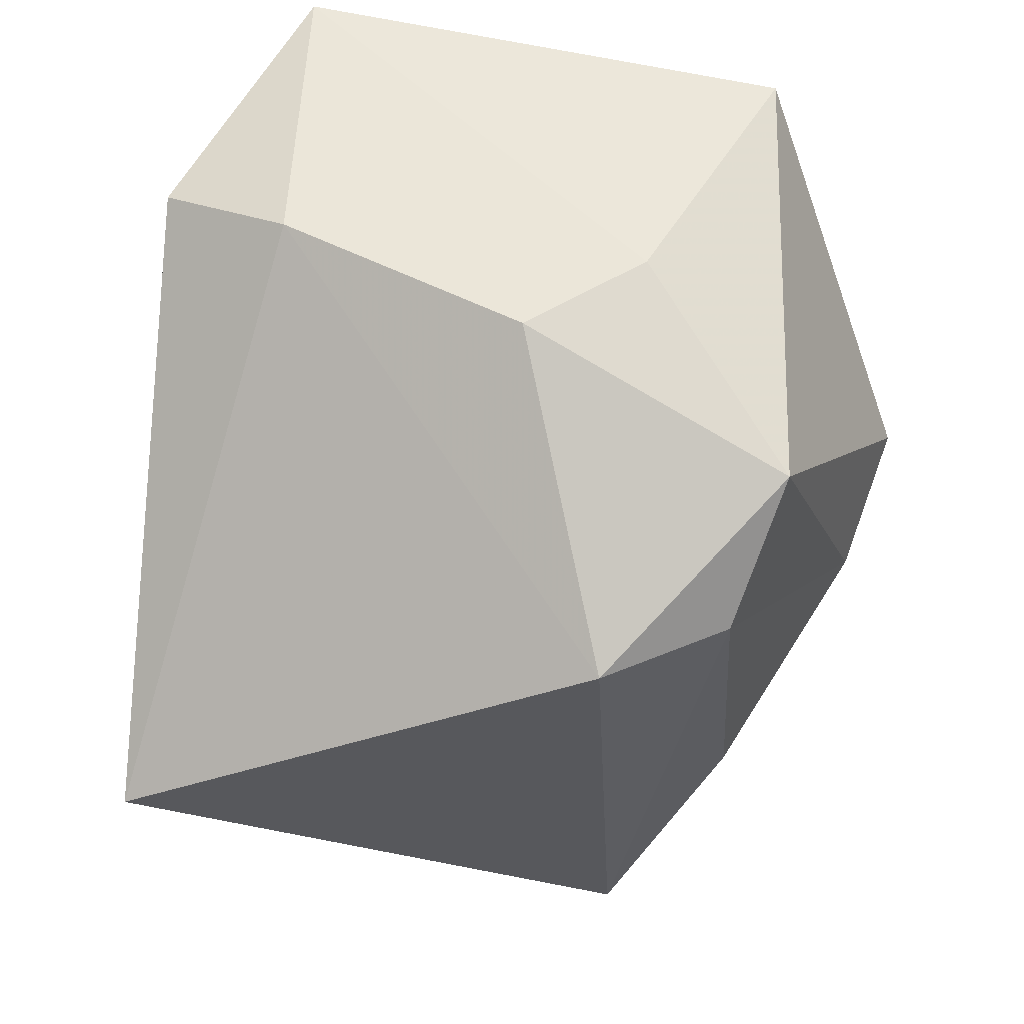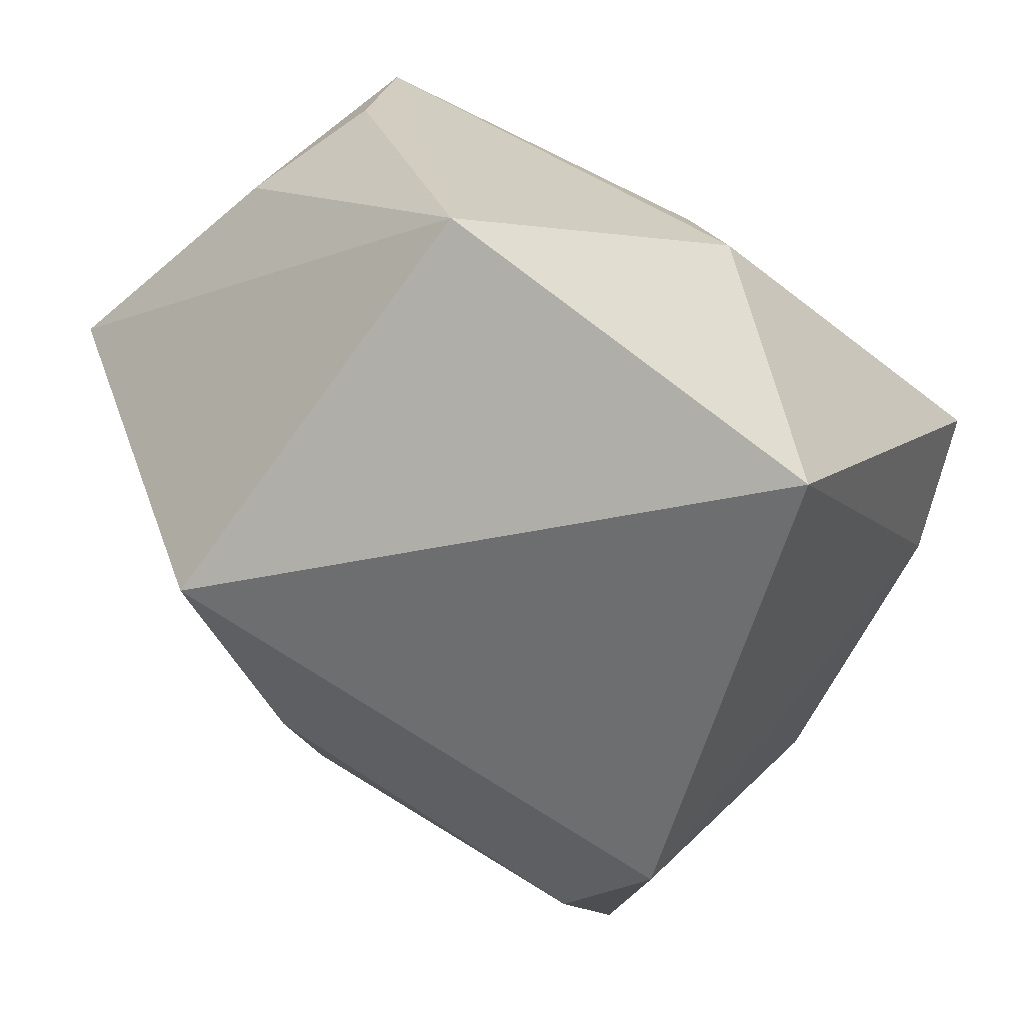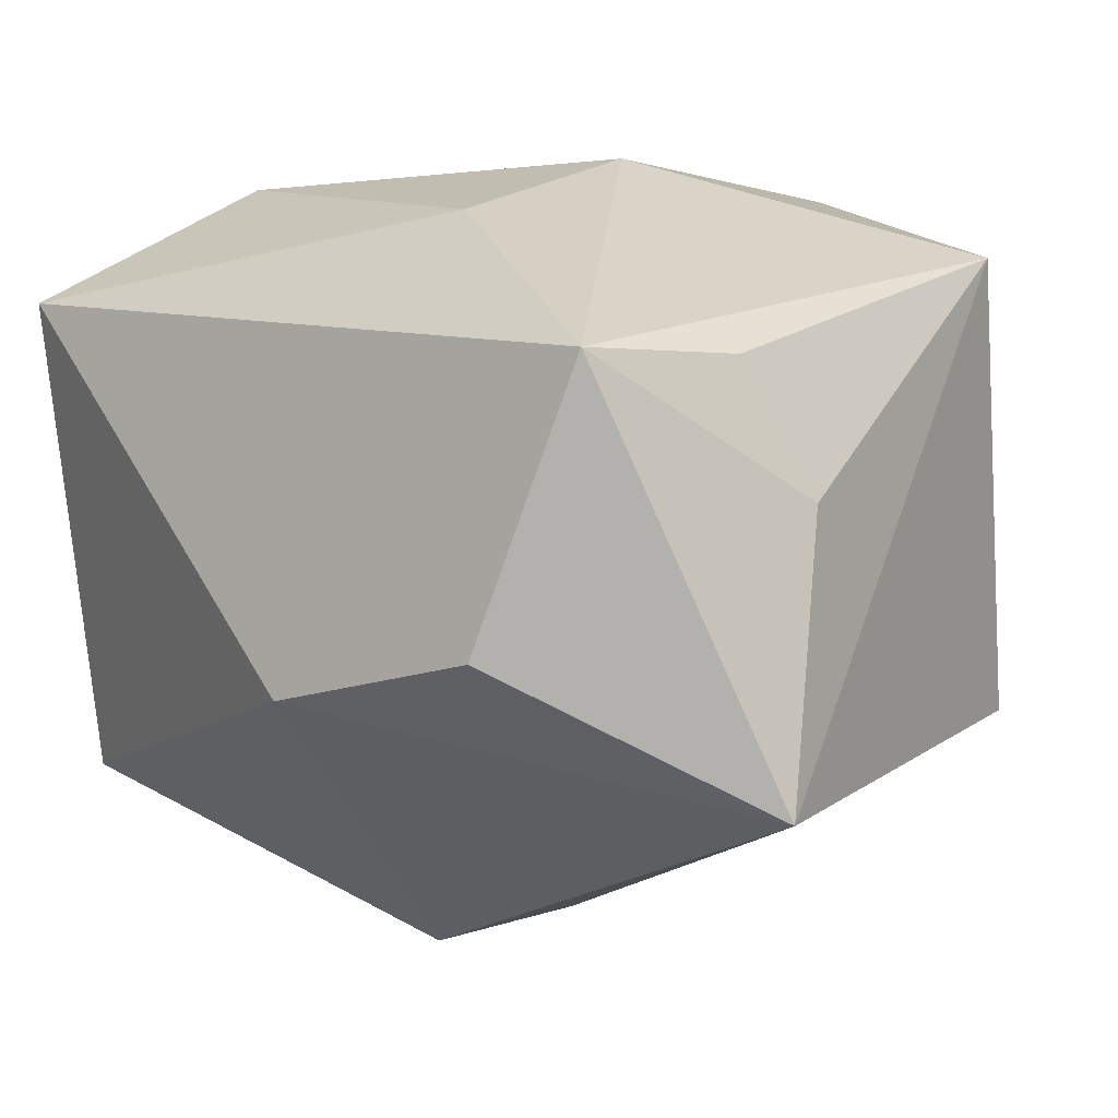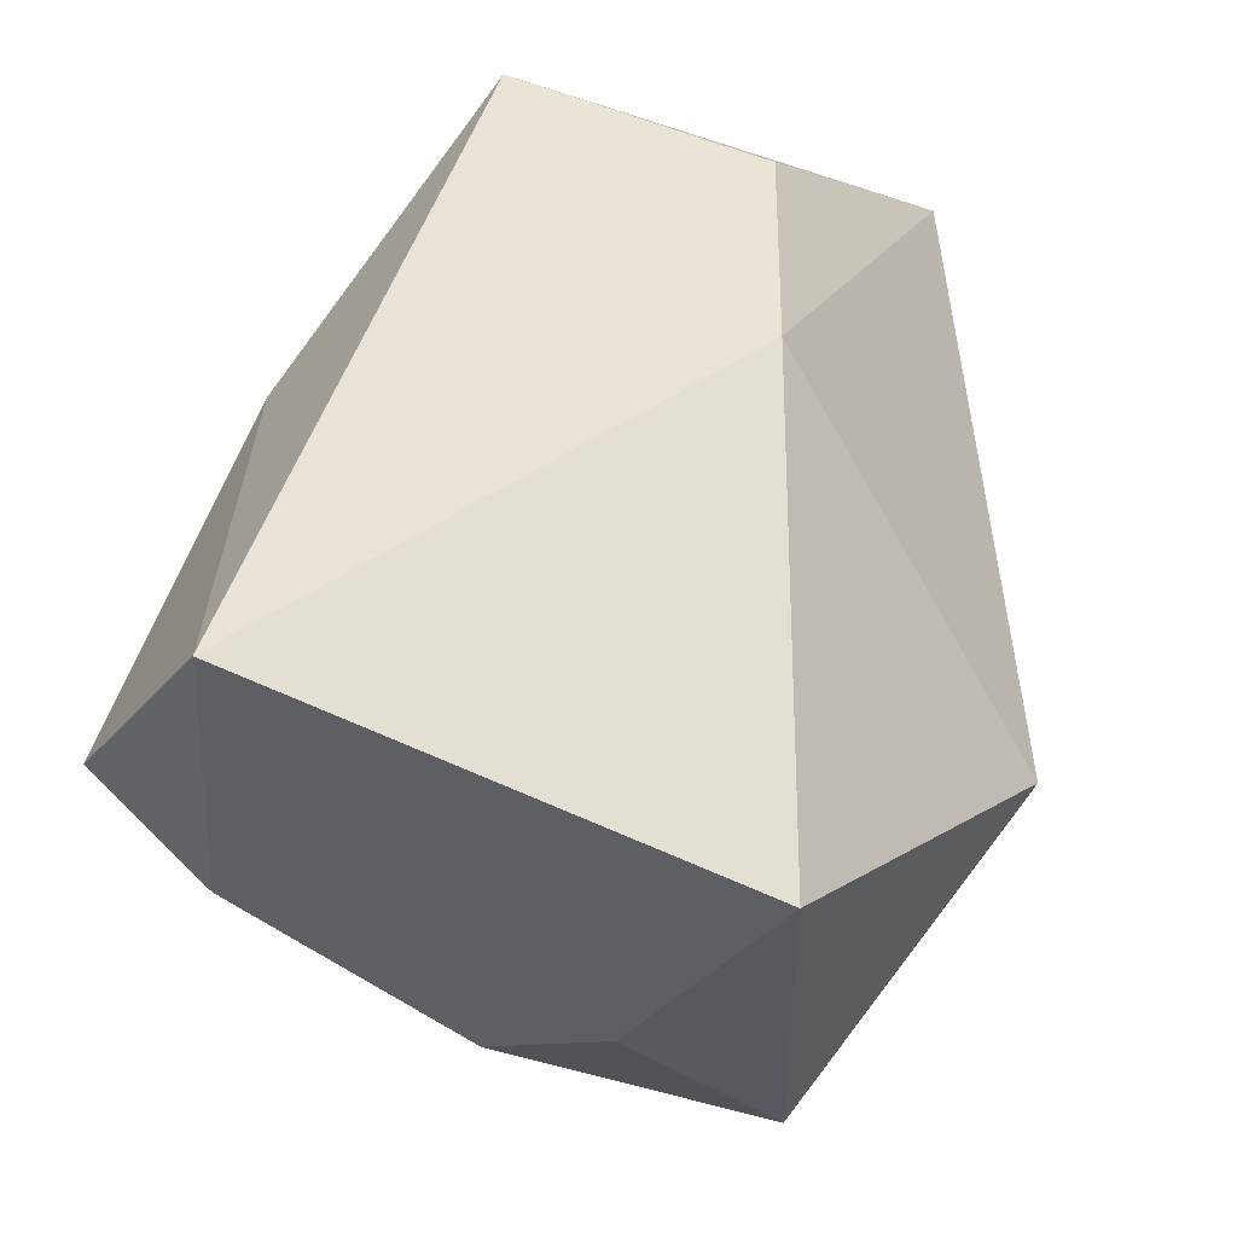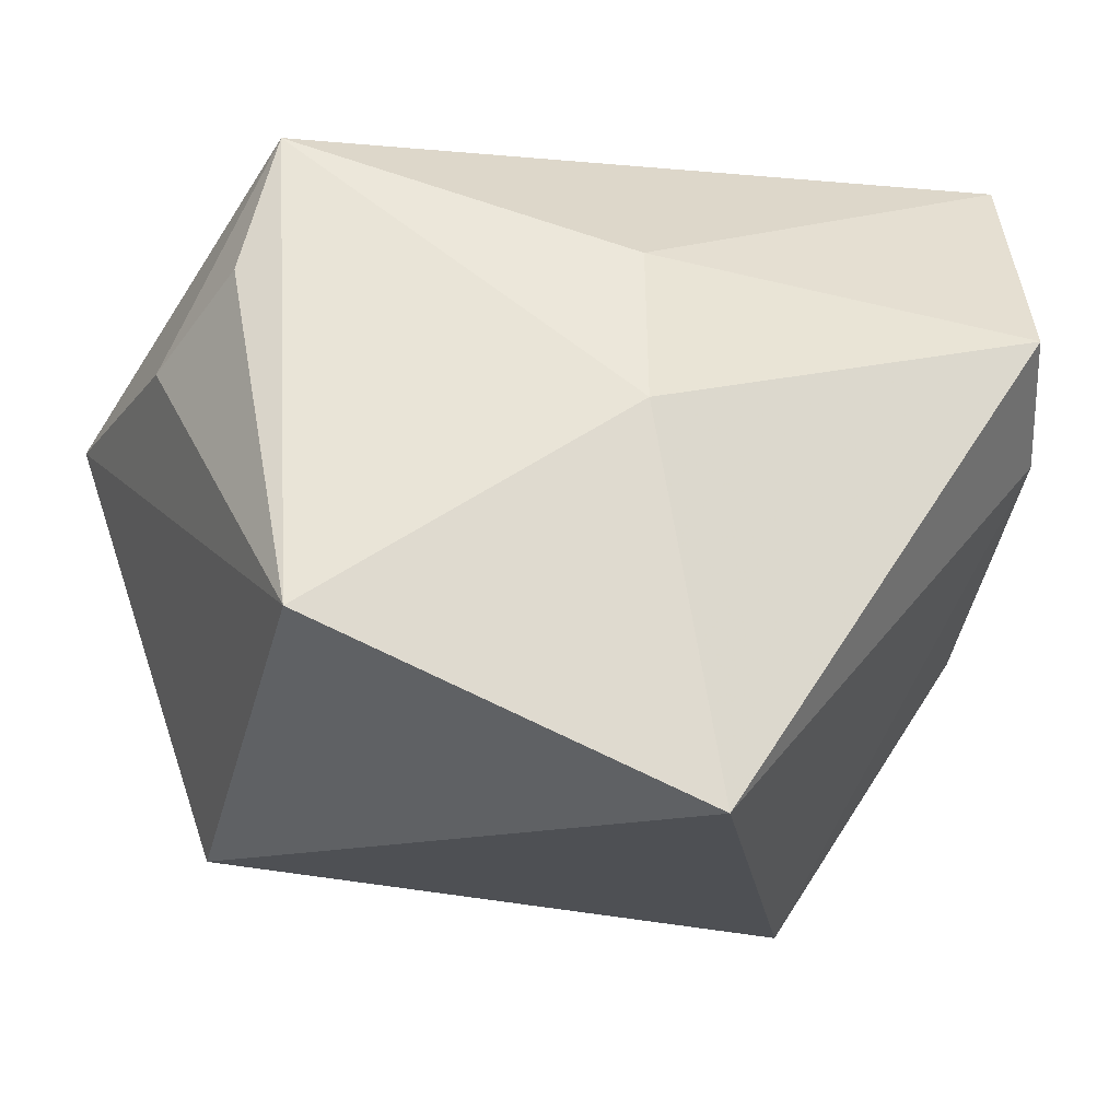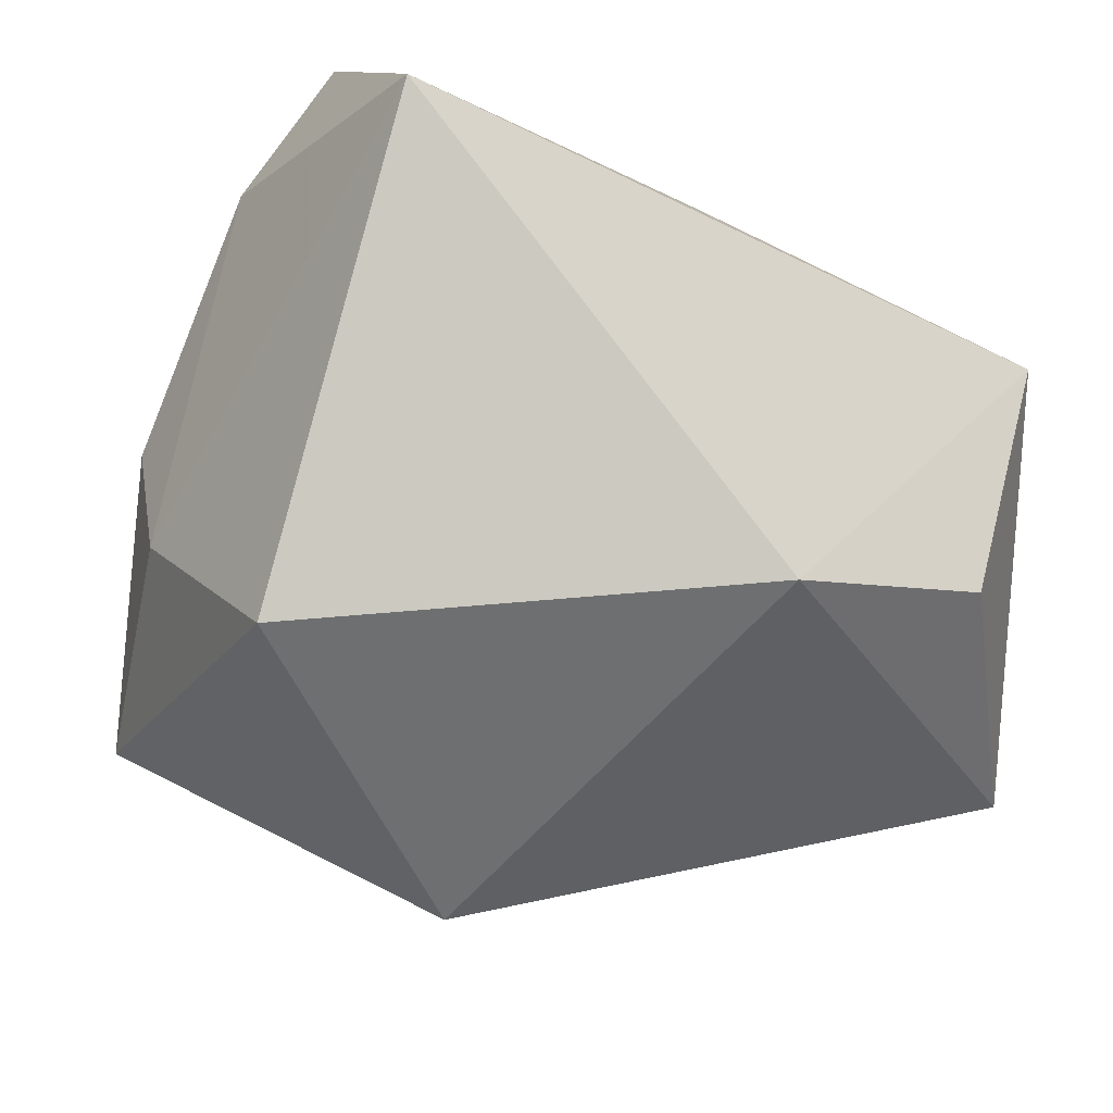
<metadata>
{"format":"obj","ext":"obj","renderer":"f3d","projection":"perspective","resolution":1024,"background":"white","views":[{"elev":-33.5,"azim":-97.4,"up":"+Z"},{"elev":-55.8,"azim":133.9,"up":"+Z"},{"elev":-0.6,"azim":47.2,"up":"+Y"},{"elev":52.3,"azim":-80.1,"up":"+Z"},{"elev":-21.8,"azim":156.4,"up":"+Z"},{"elev":-19.6,"azim":-31.0,"up":"+Y"}]}
</metadata>
<code>
v 0.03532 0.01312 0.02818
v -0.03399 0.02145 0.03383
v -0.02377 -0.01951 -0.02869
v -0.03865 0.001313 -0.007416
v -0.04018 -0.009858 -0.0004231
v -0.04018 -0.02316 0.02246
v 0.002701 0.03405 -0.03632
v -0.02326 -0.007524 -0.03444
v -0.01228 -0.03983 0.002282
v 0.009688 -0.02597 -0.02384
v 0.03022 -0.01707 -0.0304
v -0.03529 0.02301 0.004476
v -0.004261 -0.03659 -0.007912
v 0.0424 -0.02463 0.01143
v -0.02968 0.03405 0.0113
v 0.03903 0.01317 0.01413
v 0.003504 -0.01524 0.03402
v 0.0367 0.02394 -0.02056
v 0.009215 0.03405 -0.00153
v -0.03488 -0.02307 -0.01928
v 0.02539 -0.01172 0.03122
v 0.006646 0.02802 0.01539
v 0.04237 0.001202 0.008603
f 17 9 14
f 15 7 12
f 12 2 15
f 12 7 8
f 5 2 12
f 9 17 6
f 6 17 2
f 2 5 6
f 6 20 9
f 6 5 20
f 12 8 4
f 4 8 20
f 4 5 12
f 20 5 4
f 11 8 7
f 21 17 14
f 2 17 1
f 17 21 1
f 1 21 14
f 14 9 13
f 13 11 14
f 9 20 13
f 20 8 3
f 8 11 3
f 3 13 20
f 22 15 2
f 2 1 22
f 23 1 14
f 11 13 10
f 10 3 11
f 13 3 10
f 18 11 7
f 14 11 18
f 18 23 14
f 19 22 1
f 1 18 19
f 19 18 7
f 7 15 19
f 15 22 19
f 1 23 16
f 16 18 1
f 23 18 16

</code>
